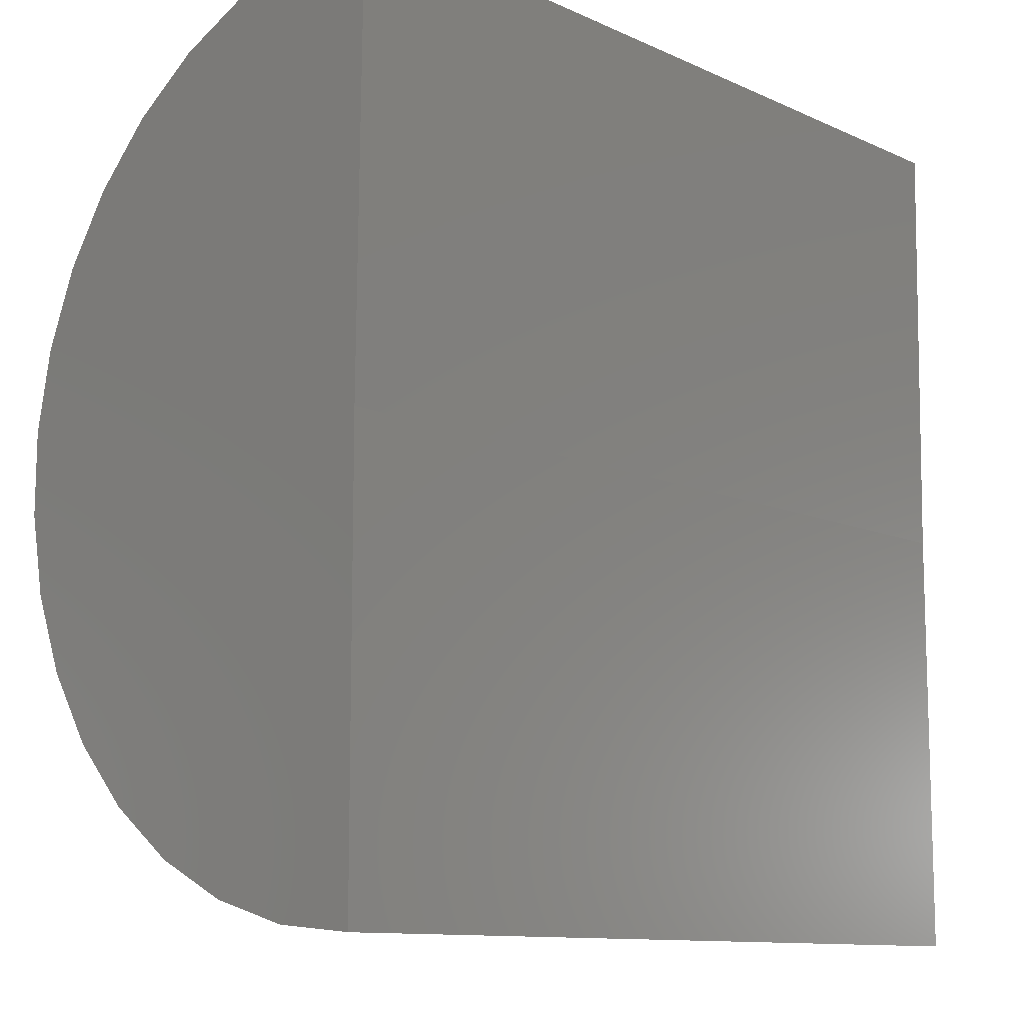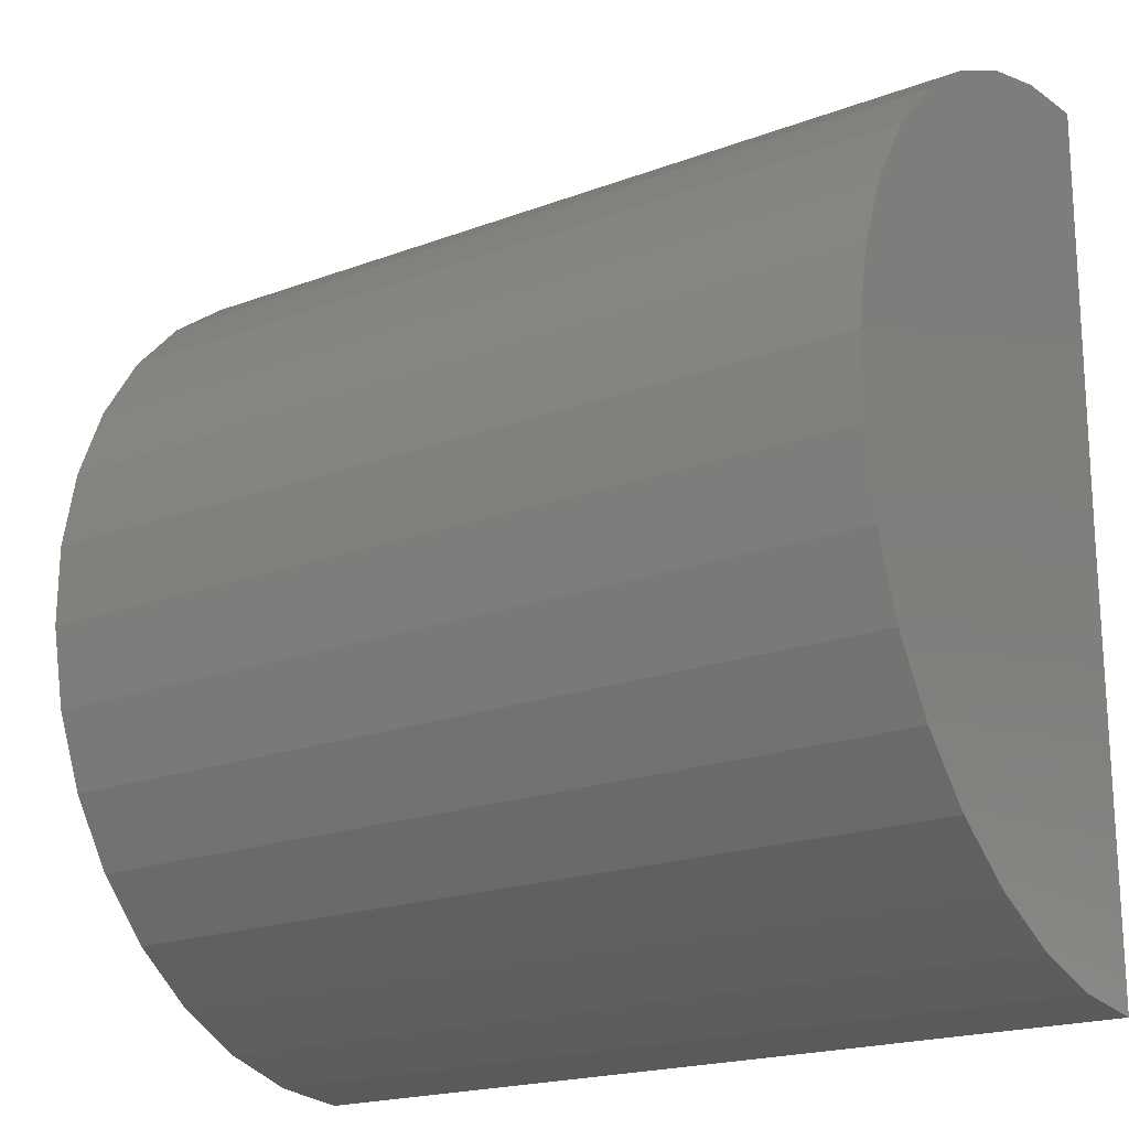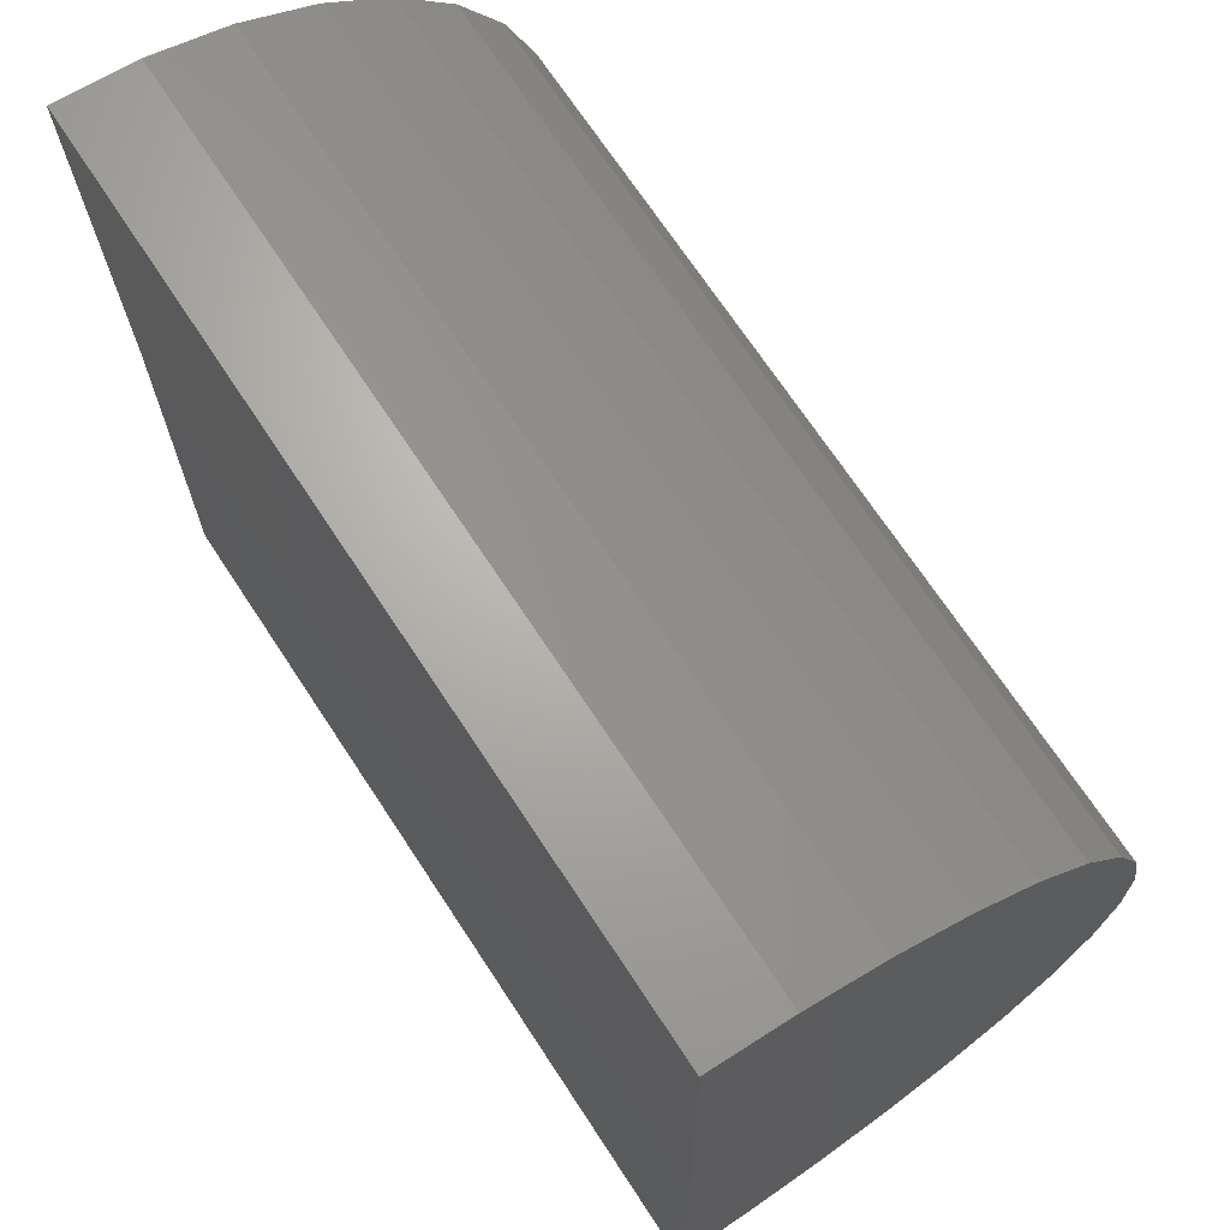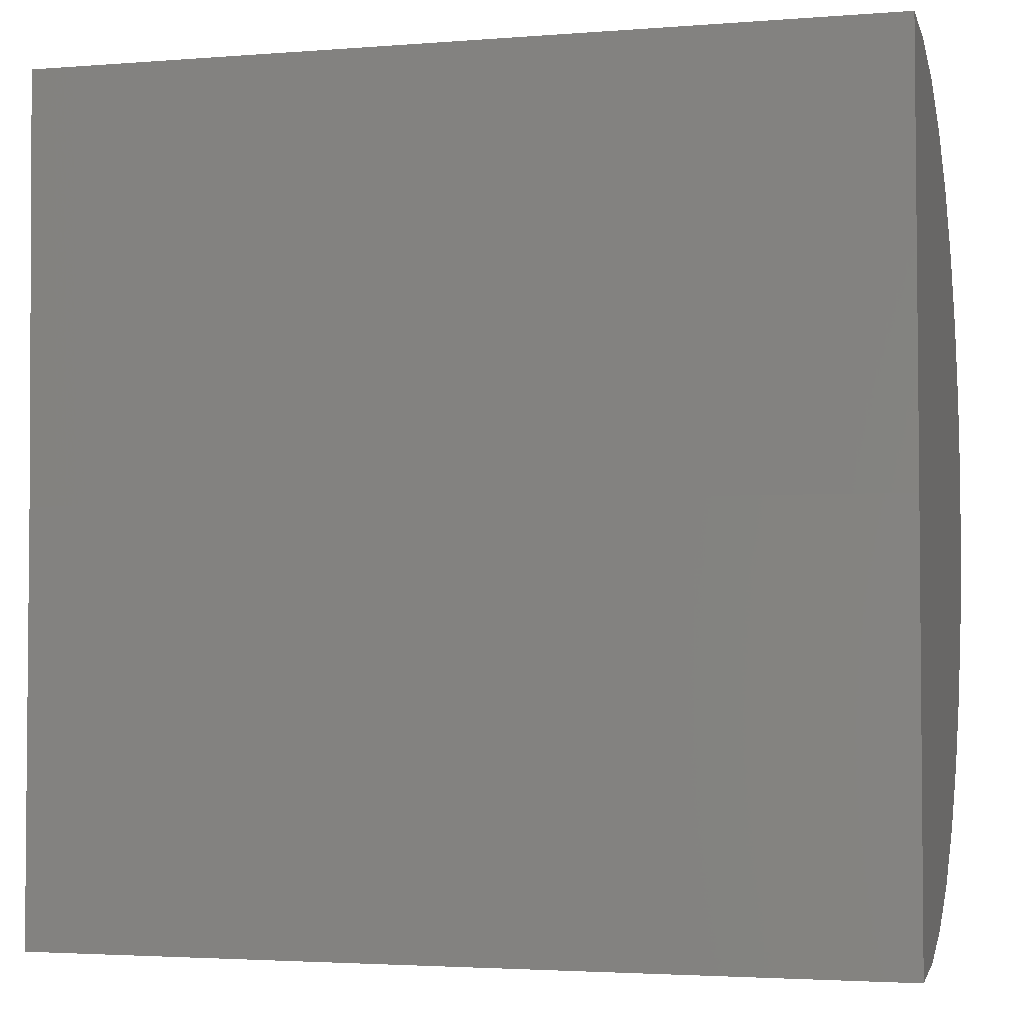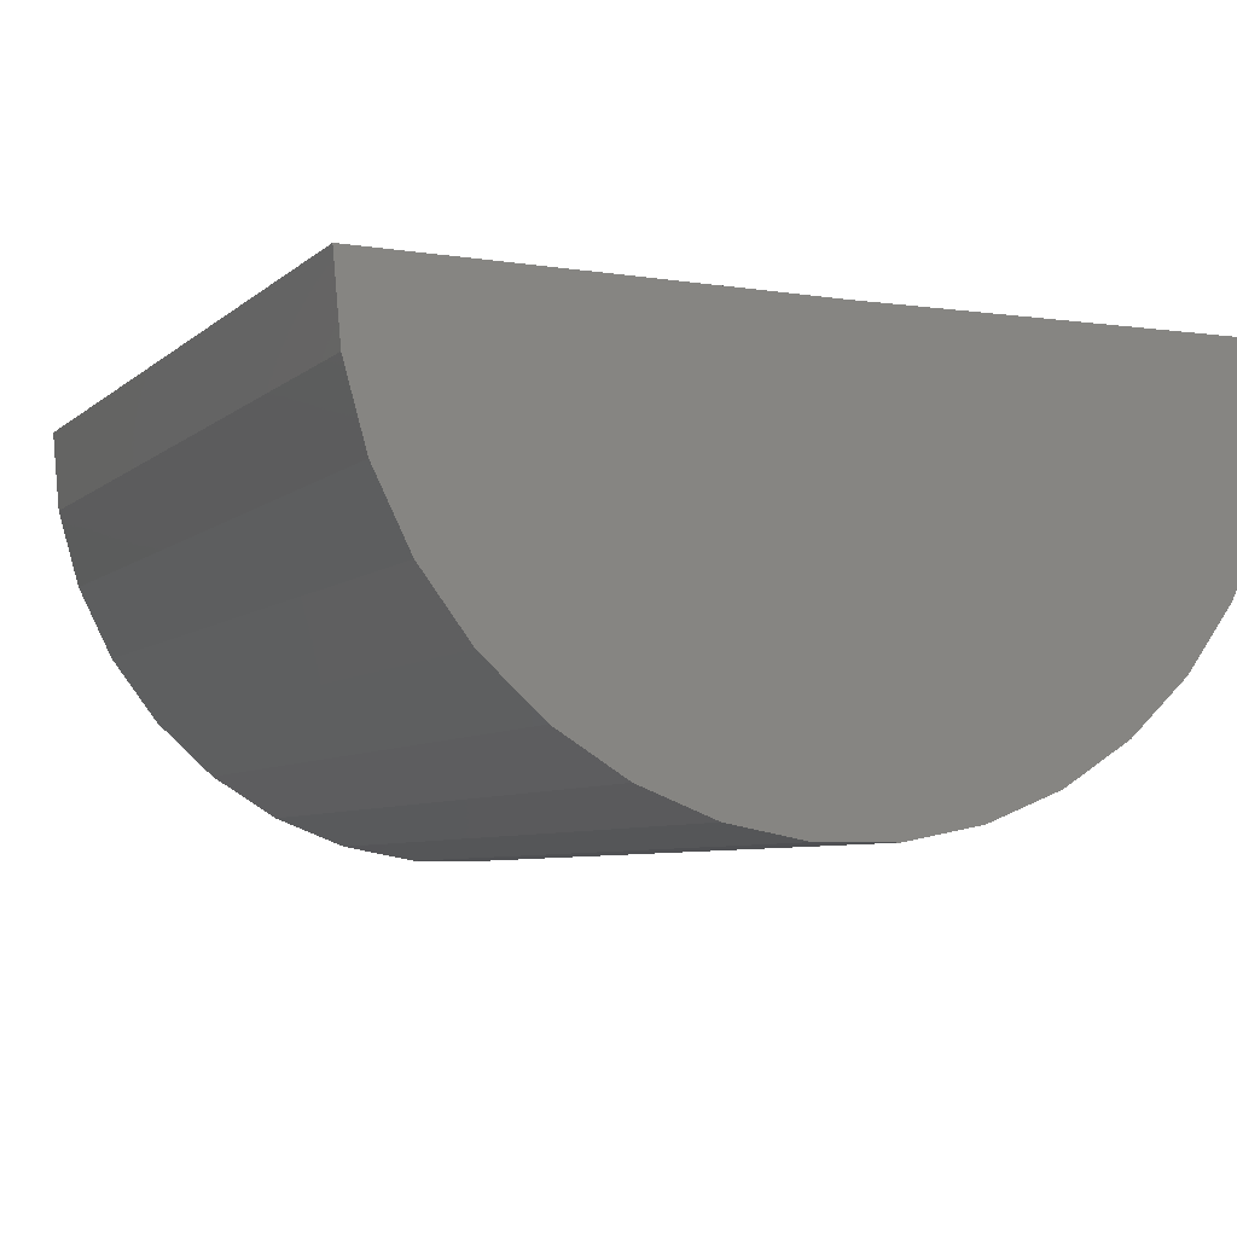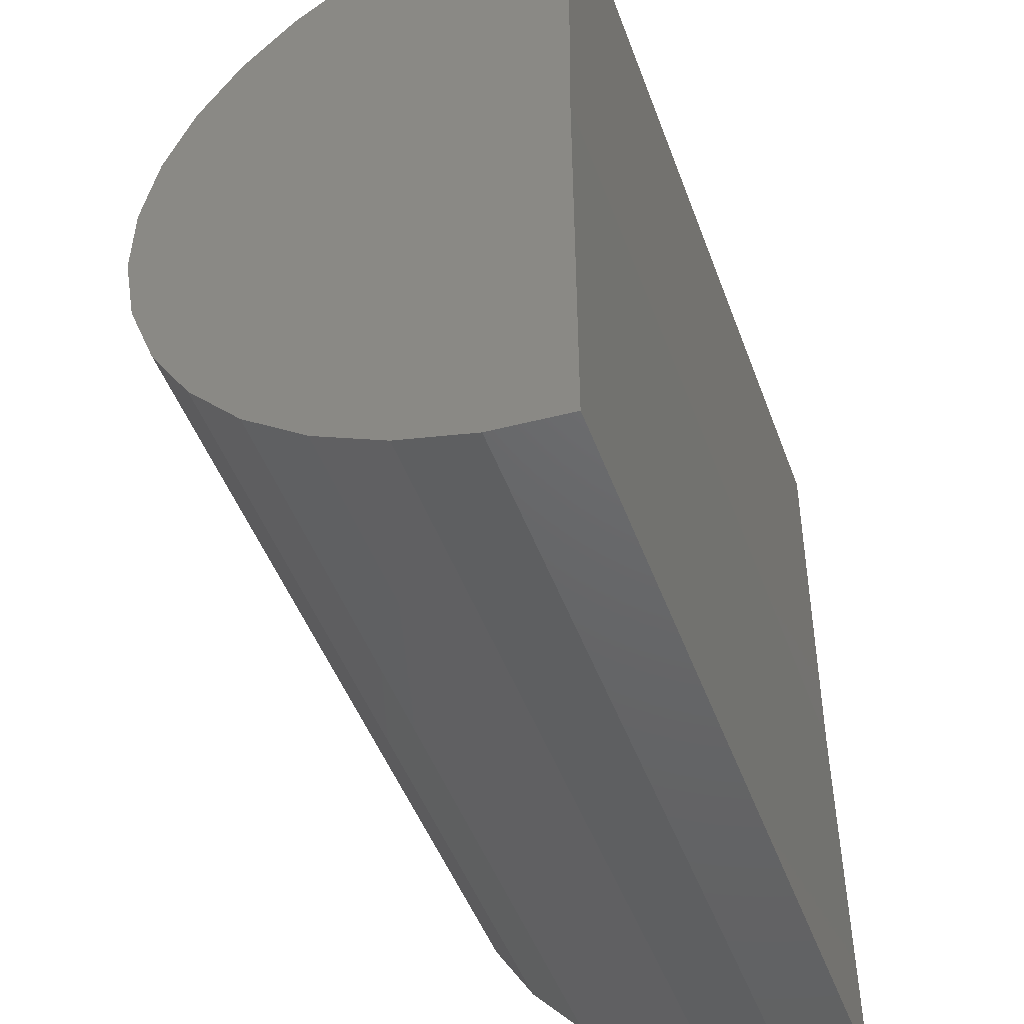
<metadata>
{"format":"stl","ext":"stl","renderer":"f3d","projection":"perspective","resolution":1024,"background":"white","views":[{"elev":-11.0,"azim":132.0,"up":"+Z"},{"elev":-19.8,"azim":34.8,"up":"+Z"},{"elev":69.8,"azim":-123.3,"up":"+Z"},{"elev":-3.1,"azim":-164.9,"up":"+Z"},{"elev":-6.2,"azim":-115.1,"up":"+Y"},{"elev":-48.9,"azim":110.0,"up":"+Z"}]}
</metadata>
<code>
# stl→obj: 39 verts, 74 faces
v 0.02722 -0.01497 0.0075
v 0.02722 -0.01394 0.00481
v 0.02722 -0.01548 0.01033
v 0.02722 3.358e-18 0.01168
v 0.02722 0.0001915 0.02722
v 0.02722 -0.002679 0.02699
v 0.02722 -0.005457 0.02623
v 0.02722 -0.008048 0.02497
v 0.02722 -0.01036 0.02326
v 0.02722 -0.01232 0.02115
v 0.02722 -0.01386 0.01872
v 0.02722 -0.01492 0.01604
v 0.02722 -0.01547 0.01321
v 0.02722 -0.01244 0.002356
v 0.02722 -0.0105 0.0002218
v 0.02722 -0.008211 -0.001519
v 0.02722 -0.005636 -0.002807
v 0.02722 -0.002867 -0.003598
v 0.02722 2.401e-18 -0.003865
v -0.003865 -0.01548 0.01033
v -0.003865 -0.01394 0.00481
v -0.003865 -0.01497 0.0075
v -0.003865 1.443e-18 0.01168
v -0.003865 4.862e-19 -0.003865
v -0.003865 -0.002867 -0.003598
v -0.003865 -0.005636 -0.002807
v -0.003865 -0.008211 -0.001519
v -0.003865 -0.0105 0.0002218
v -0.003865 -0.01244 0.002356
v -0.003865 -0.01547 0.01321
v -0.003865 -0.01492 0.01604
v -0.003865 -0.01386 0.01872
v -0.003865 -0.01232 0.02115
v -0.003865 -0.01036 0.02326
v -0.003865 -0.008048 0.02497
v -0.003865 -0.005457 0.02623
v -0.003865 -0.002679 0.02699
v -0.003865 0.0001915 0.02722
v 0.01168 2.401e-18 0.01168
f 1 2 3
f 4 5 6
f 4 6 7
f 4 7 8
f 4 8 9
f 4 9 10
f 4 10 11
f 4 11 12
f 4 12 13
f 4 13 3
f 4 3 2
f 4 2 14
f 4 14 15
f 4 15 16
f 4 16 17
f 4 17 18
f 4 18 19
f 20 21 22
f 23 24 25
f 23 25 26
f 23 26 27
f 23 27 28
f 23 28 29
f 23 29 21
f 23 21 20
f 23 20 30
f 23 30 31
f 23 31 32
f 23 32 33
f 23 33 34
f 23 34 35
f 23 35 36
f 23 36 37
f 23 37 38
f 23 39 24
f 24 39 4
f 24 4 19
f 5 4 38
f 38 4 39
f 38 39 23
f 5 38 6
f 6 38 37
f 6 37 7
f 7 37 36
f 7 36 8
f 8 36 35
f 8 35 9
f 9 35 34
f 9 34 10
f 10 34 33
f 10 33 11
f 11 33 32
f 11 32 12
f 12 32 31
f 12 31 13
f 13 31 30
f 13 30 3
f 3 30 20
f 3 20 1
f 1 20 22
f 1 22 2
f 2 22 21
f 2 21 14
f 14 21 29
f 14 29 15
f 15 29 28
f 15 28 16
f 16 28 27
f 16 27 17
f 17 27 26
f 17 26 18
f 18 26 25
f 18 25 19
f 19 25 24

</code>
